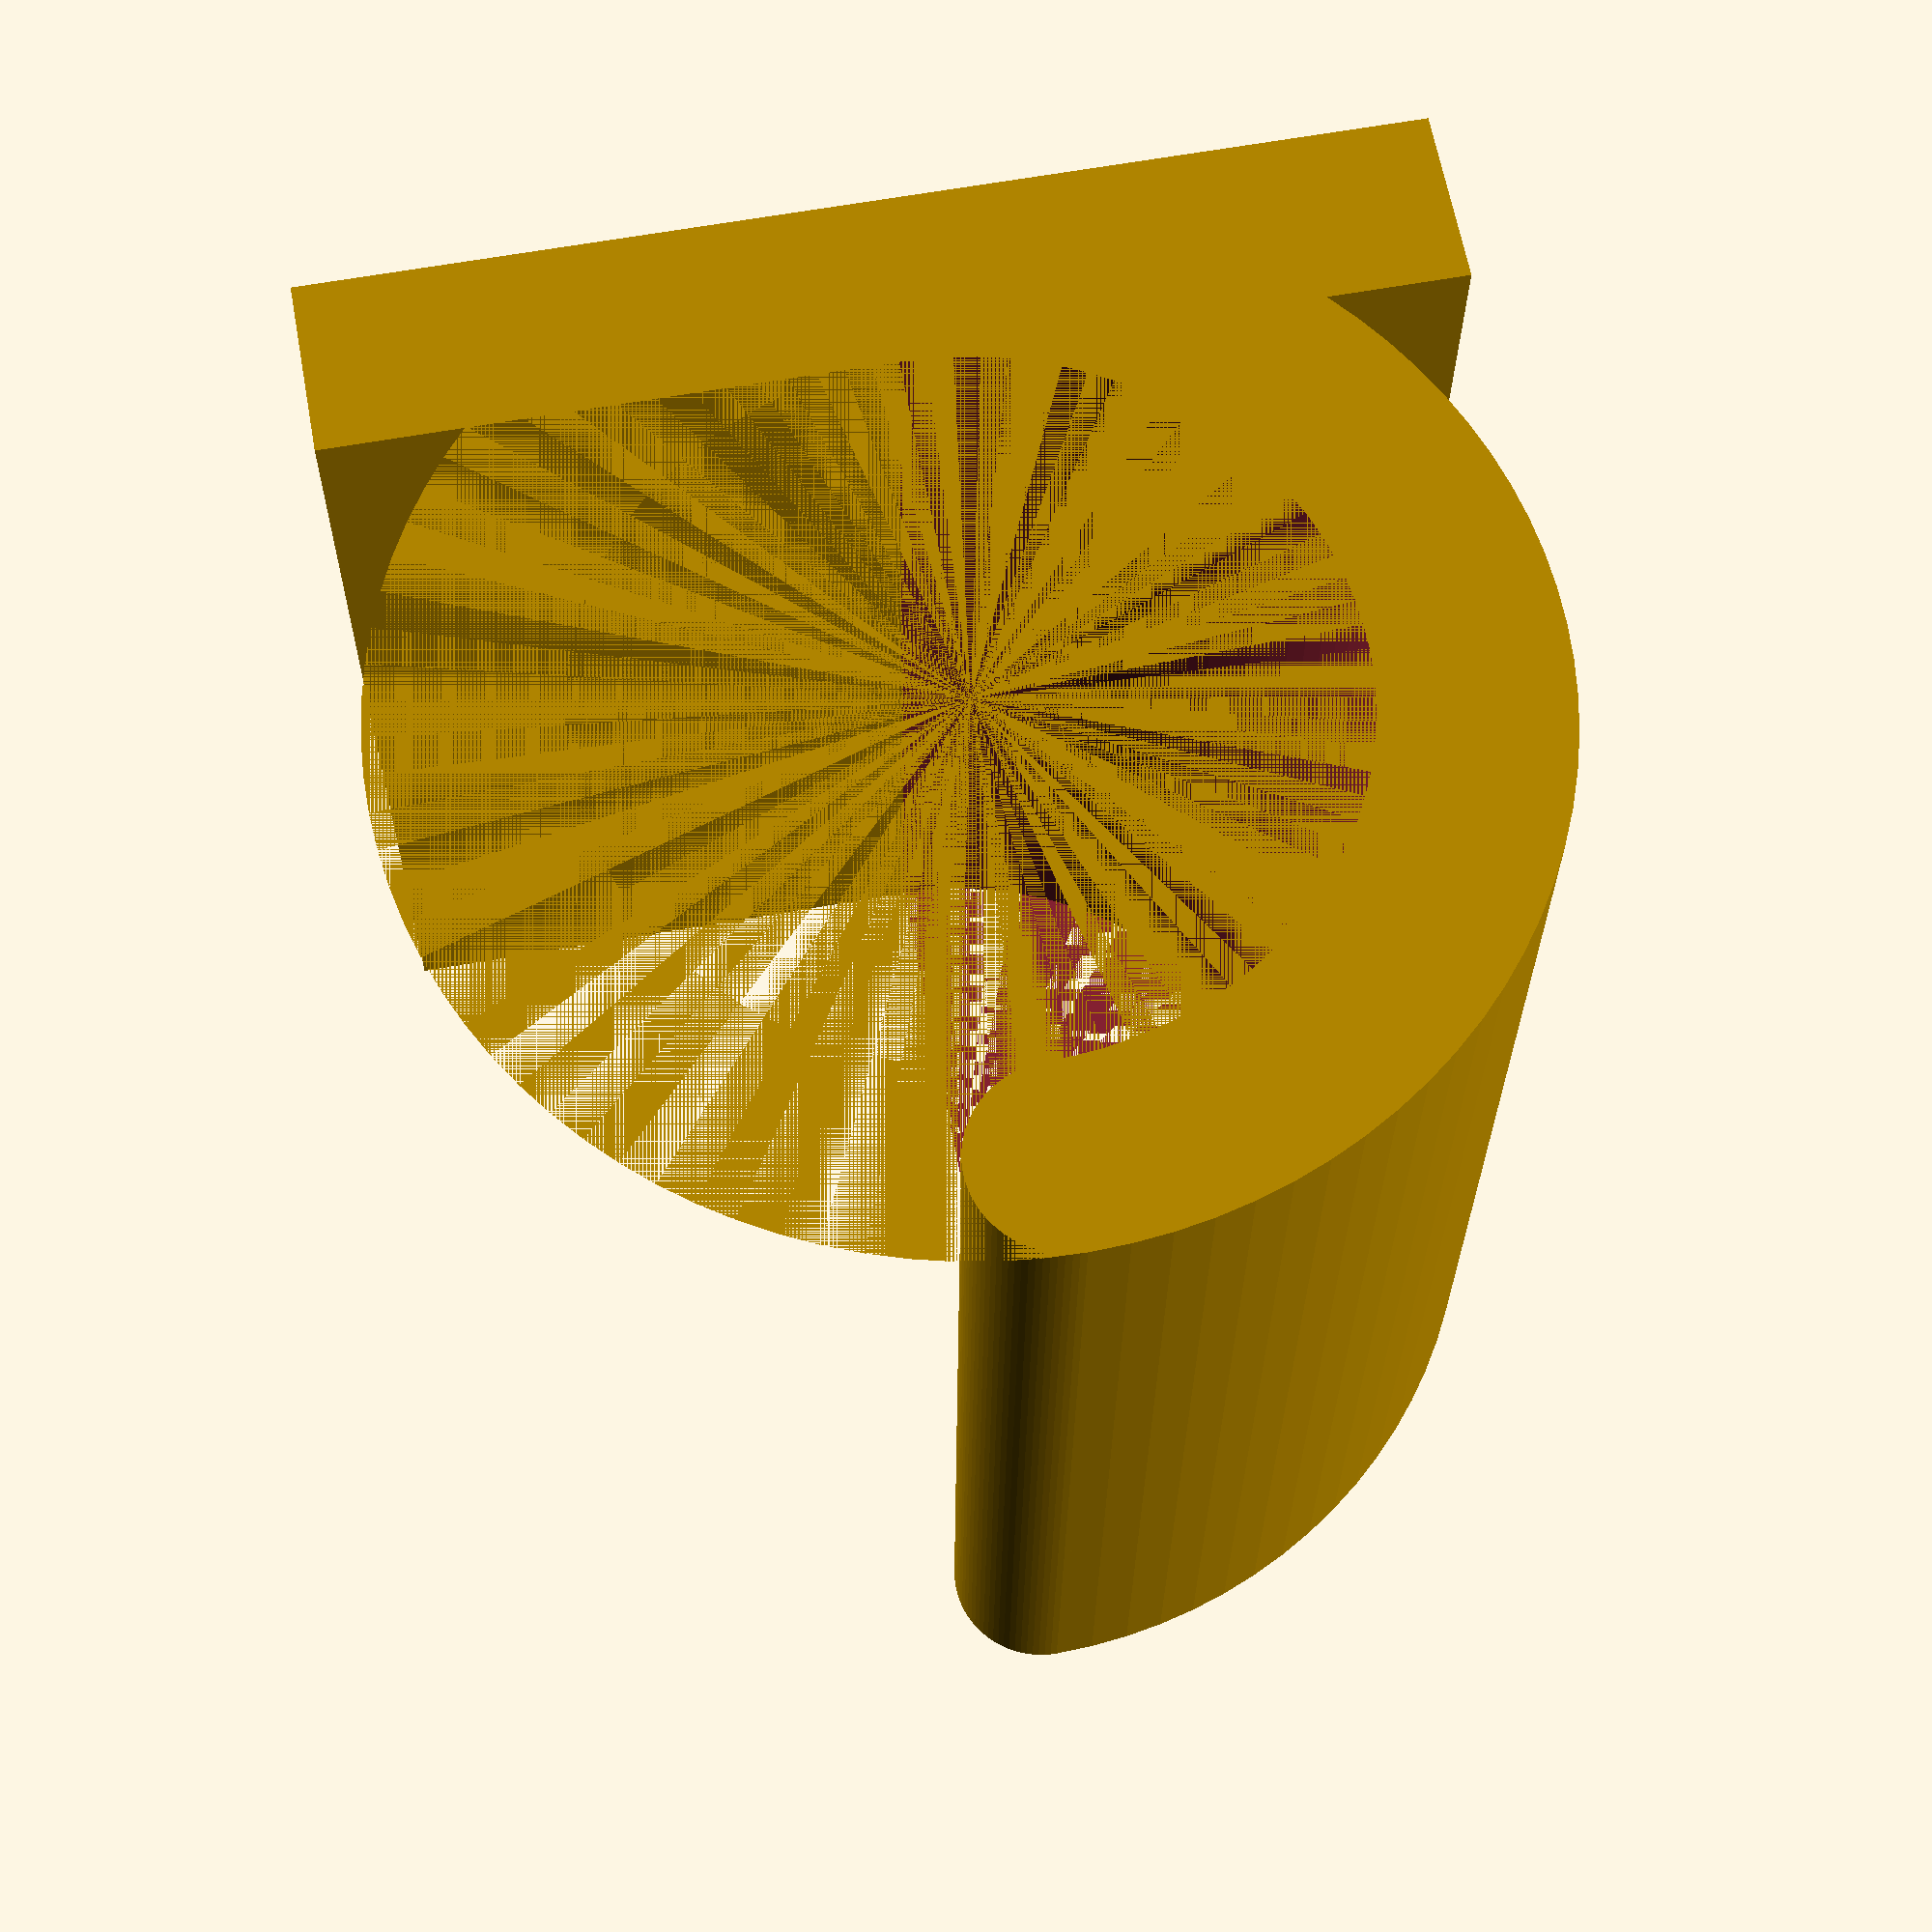
<openscad>
$fn = 90;

M = 100;

LED_STRIP_T = 6;
GAP = 5;

BASE_T = 1;
BASE_H = LED_STRIP_T;
BASE_W = BASE_H;

module hook() {
    cube([BASE_T, BASE_W, BASE_H]);
    translate([BASE_H/2,0, BASE_H/2])rotate([-90,0,0])
        difference() {
            cylinder(d=BASE_H, h = BASE_W);
            cylinder(d=BASE_H-2*BASE_T, h = BASE_W);
            translate([-M/2,0,0])cube(M);
        }
    translate([BASE_H-BASE_T/2,0,BASE_H/2])rotate([-90,0,0])
        cylinder(d=BASE_T, h = BASE_W);
}


hook();
</openscad>
<views>
elev=118.4 azim=357.6 roll=280.5 proj=p view=solid
</views>
